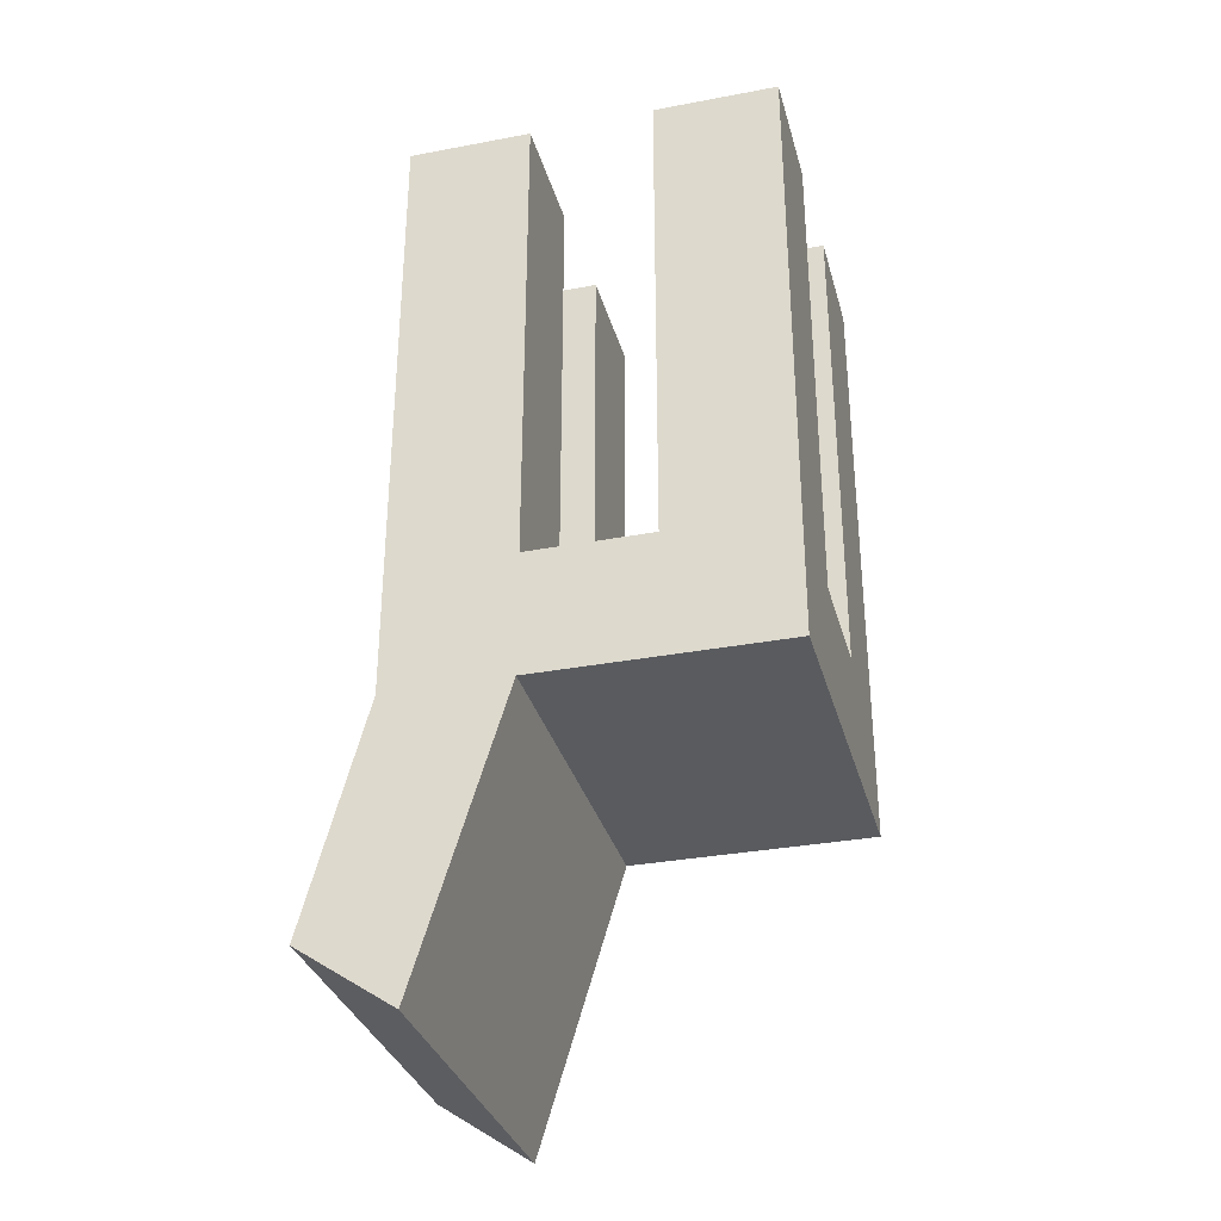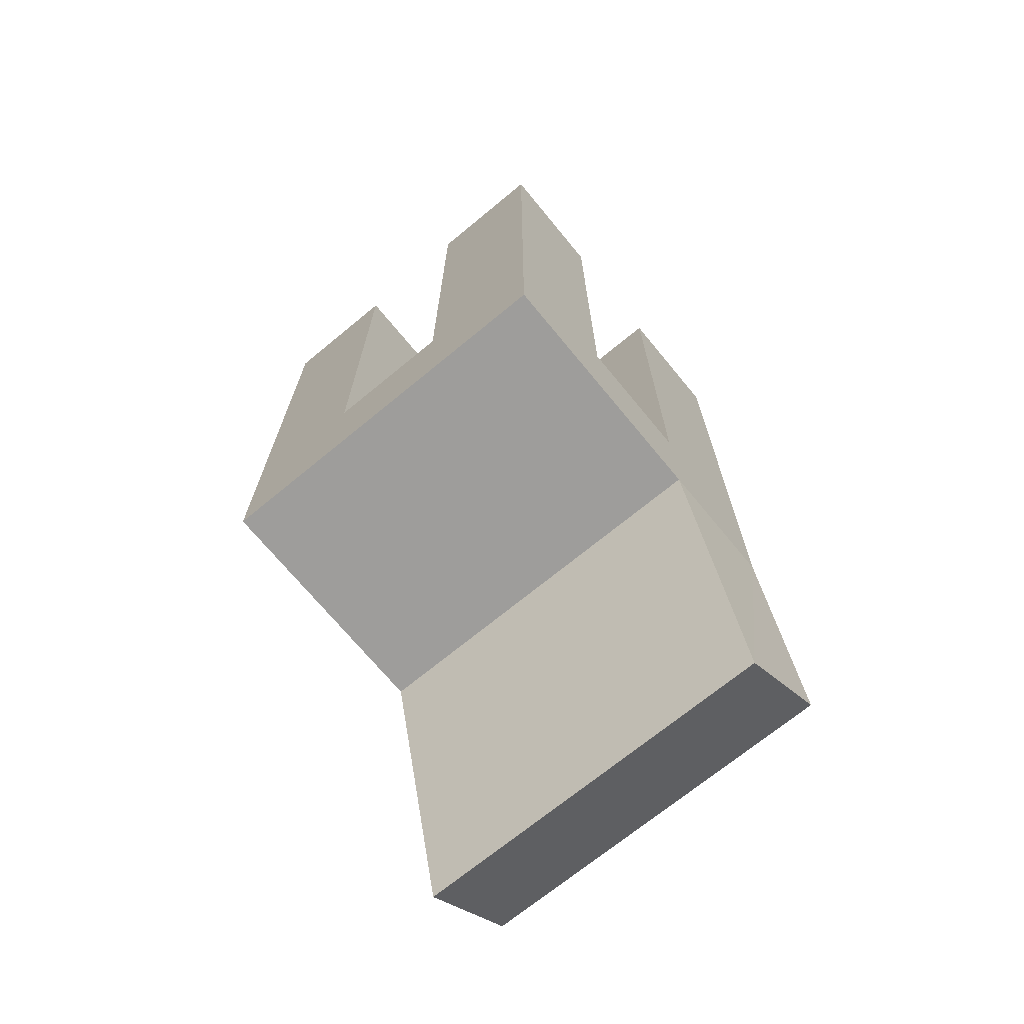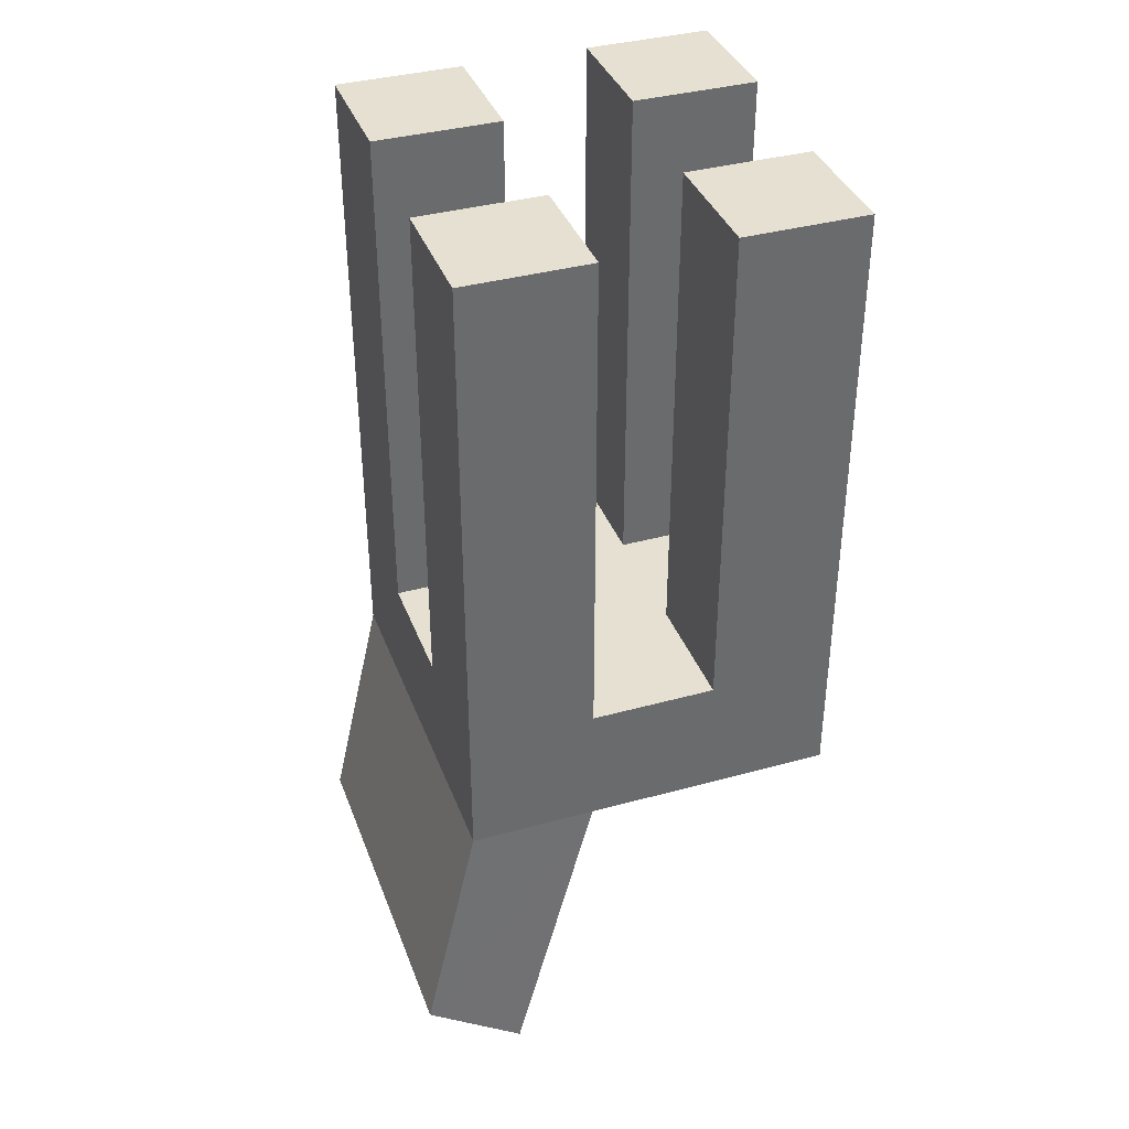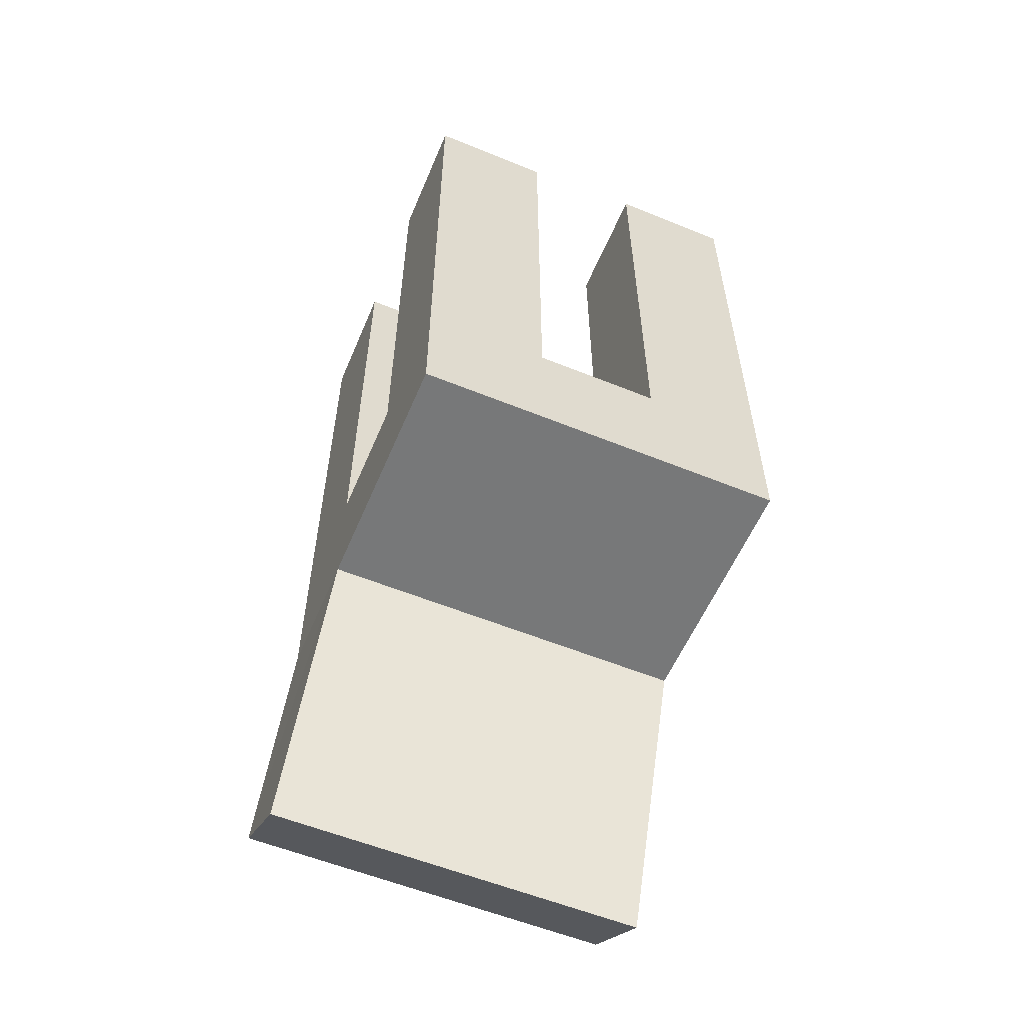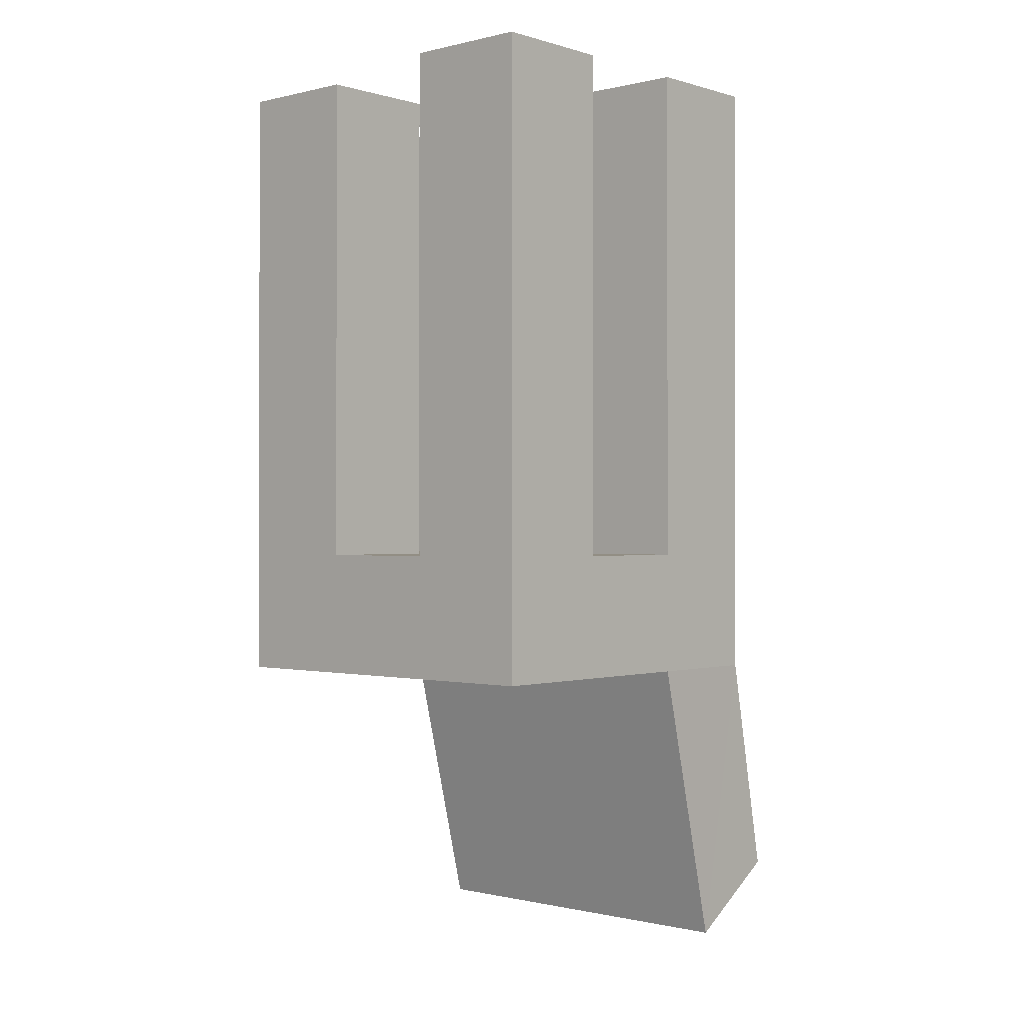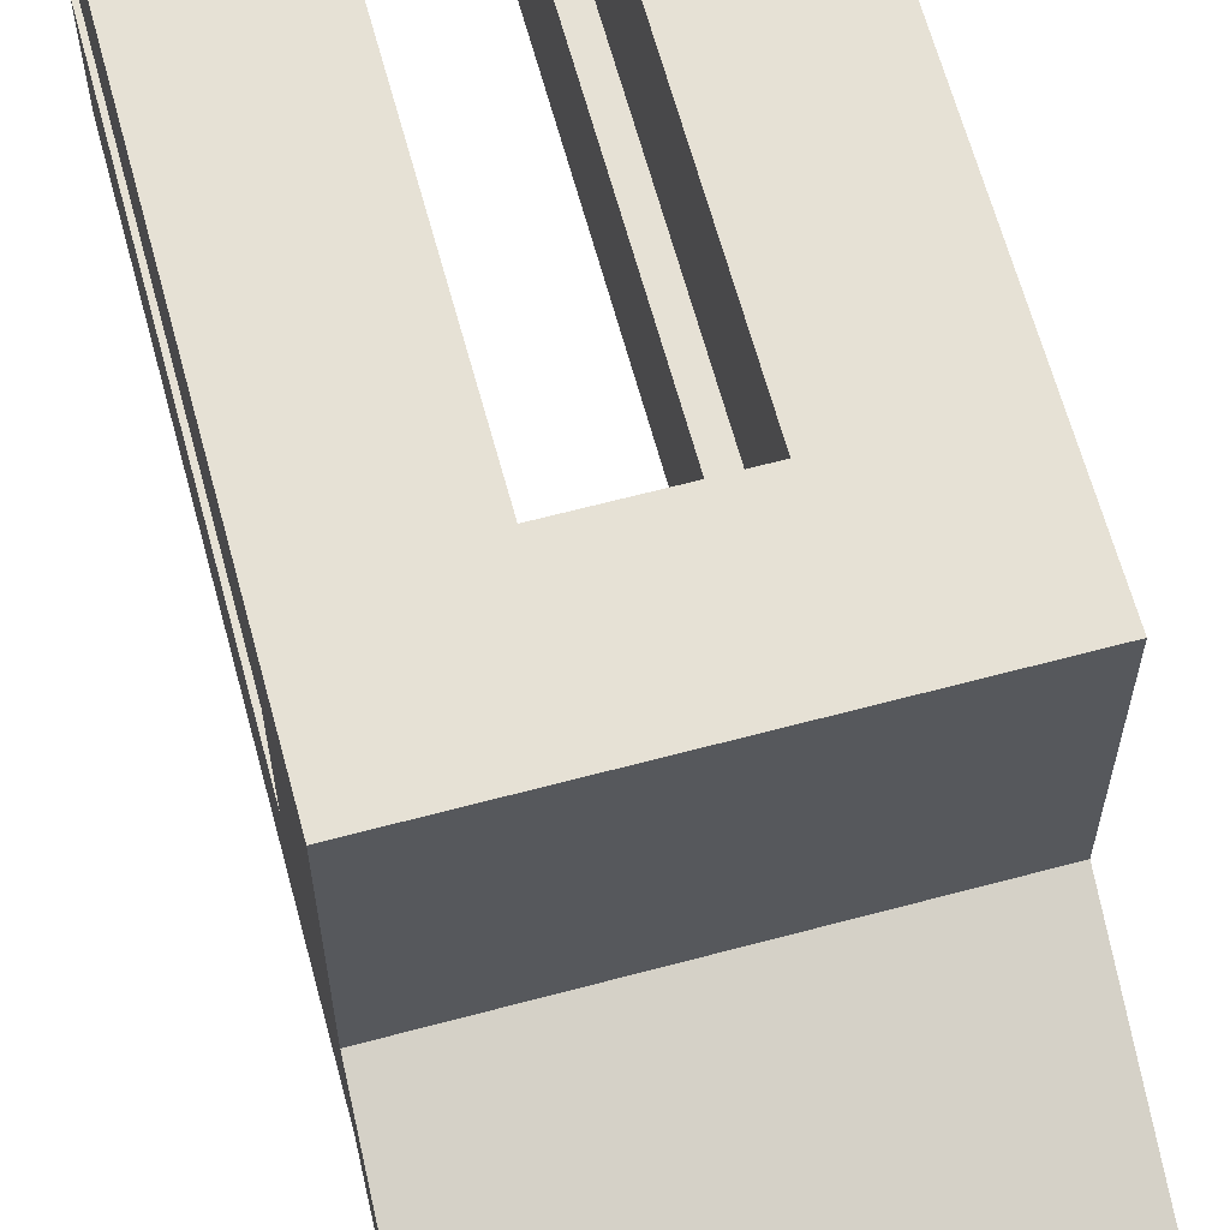
<metadata>
{"format":"obj","ext":"obj","renderer":"f3d","projection":"perspective","resolution":1024,"background":"white","views":[{"elev":-32.5,"azim":-75.3,"up":"+Y"},{"elev":-70.4,"azim":39.5,"up":"+Y"},{"elev":37.7,"azim":-109.4,"up":"+Y"},{"elev":-57.4,"azim":-22.9,"up":"+Y"},{"elev":-0.4,"azim":41.9,"up":"+Y"},{"elev":64.2,"azim":-15.1,"up":"+Z"}]}
</metadata>
<code>
v 0.1 -0.1 -0.1
v -0.1 -0.1 -0.1
v -0.1 0.1 -0.1
v 0.1 0.1 -0.1
v 0.1 0.1 0.1
v 0.1 -0.1 0.1
v -0.1 -0.1 0.1
v -0.1 0.1 0.1
v -0.1 -0.1 -0.3
v -0.1 0.1 -0.3
v 0.1 0.1 -0.3
v 0.1 -0.1 -0.3
v -0.1 -0.1 -0.5
v -0.1 0.1 -0.5
v 0.1 0.1 -0.5
v 0.1 -0.1 -0.5
v 0.5 0.1 0.1
v 0.5 -0.1 0.1
v 0.5 -0.1 -0.1
v 0.5 0.1 -0.1
v 0.5 -0.1 -0.3
v 0.5 0.1 -0.5
v 0.5 0.1 -0.3
v 0.5 -0.1 -0.5
v 0.3 0.1 -0.3
v 0.3 0.1 -0.1
v 0.3 0.1 0.1
v 0.3 -0.1 0.1
v 0.3 -0.1 -0.1
v 0.3 -0.1 -0.3
v 0.3 -0.1 -0.5
v 0.3 0.1 -0.5
v -0.1 0.9 -0.1
v -0.1 0.9 0.1
v 0.1 0.9 0.1
v 0.1 0.9 -0.1
v -0.1 0.9 -0.5
v -0.1 0.9 -0.3
v 0.1 0.9 -0.3
v 0.1 0.9 -0.5
v 0.5 0.92 -0.5
v 0.5 0.92 -0.3
v 0.3 0.92 -0.5
v 0.3 0.92 -0.3
v 0.5 0.92 -0.1
v 0.5 0.92 0.1
v 0.3 0.92 -0.1
v 0.3 0.92 0.1
v 0.08668 -0.4658 -0.59
v -0.1179 -0.5714 -0.4353
v -0.1131 -0.4658 -0.59
v 0.4814 -0.5714 -0.4353
v 0.07929 -0.5714 -0.4353
v 0.4862 -0.4658 -0.59
v 0.2816 -0.5714 -0.4353
v 0.2864 -0.4658 -0.59
f 16 13 14 15
f 19 20 17 18
f 1 6 7 2
f 36 33 34 35
f 6 5 8 7
f 2 7 8 3
f 9 12 1 2
f 10 9 2 3
f 11 10 3 4
f 21 23 20 19
f 51 49 53 50
f 14 13 9 10
f 40 37 38 39
f 24 22 23 21
f 26 4 5 27
f 27 5 6 28
f 28 6 1 29
f 25 11 4 26
f 29 1 12 30
f 31 16 15 32
f 32 15 11 25
f 55 53 49 56
f 26 20 23 25
f 48 46 45 47
f 28 18 17 27
f 29 19 18 28
f 30 21 19 29
f 56 54 52 55
f 32 22 24 31
f 44 42 41 43
f 33 36 4 3
f 34 33 3 8
f 35 34 8 5
f 36 35 5 4
f 37 40 15 14
f 38 37 14 10
f 39 38 10 11
f 40 39 11 15
f 41 42 23 22
f 42 44 25 23
f 43 41 22 32
f 44 43 32 25
f 45 46 17 20
f 46 48 27 17
f 47 45 20 26
f 48 47 26 27
f 49 51 13 16
f 50 53 12 9
f 51 50 9 13
f 52 54 24 21
f 53 55 30 12
f 54 56 31 24
f 55 52 21 30
f 56 49 16 31

</code>
